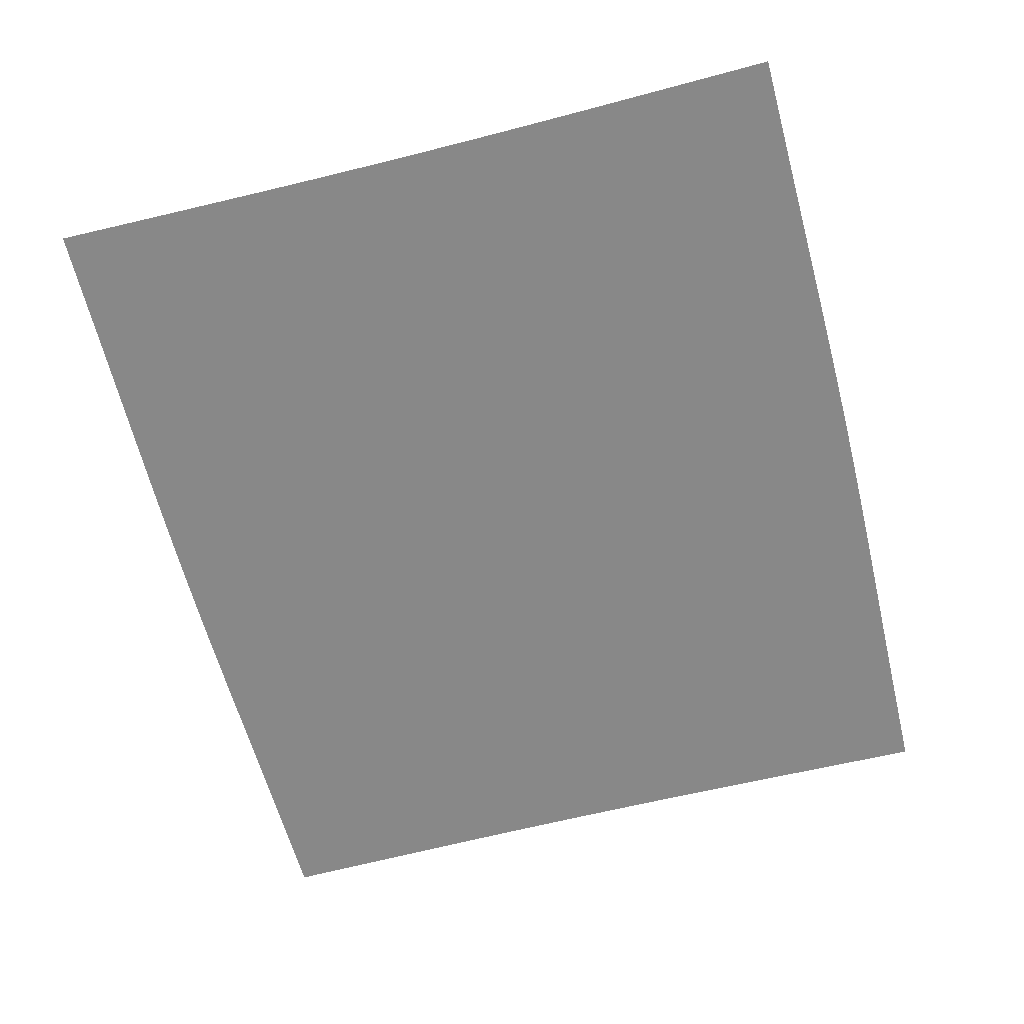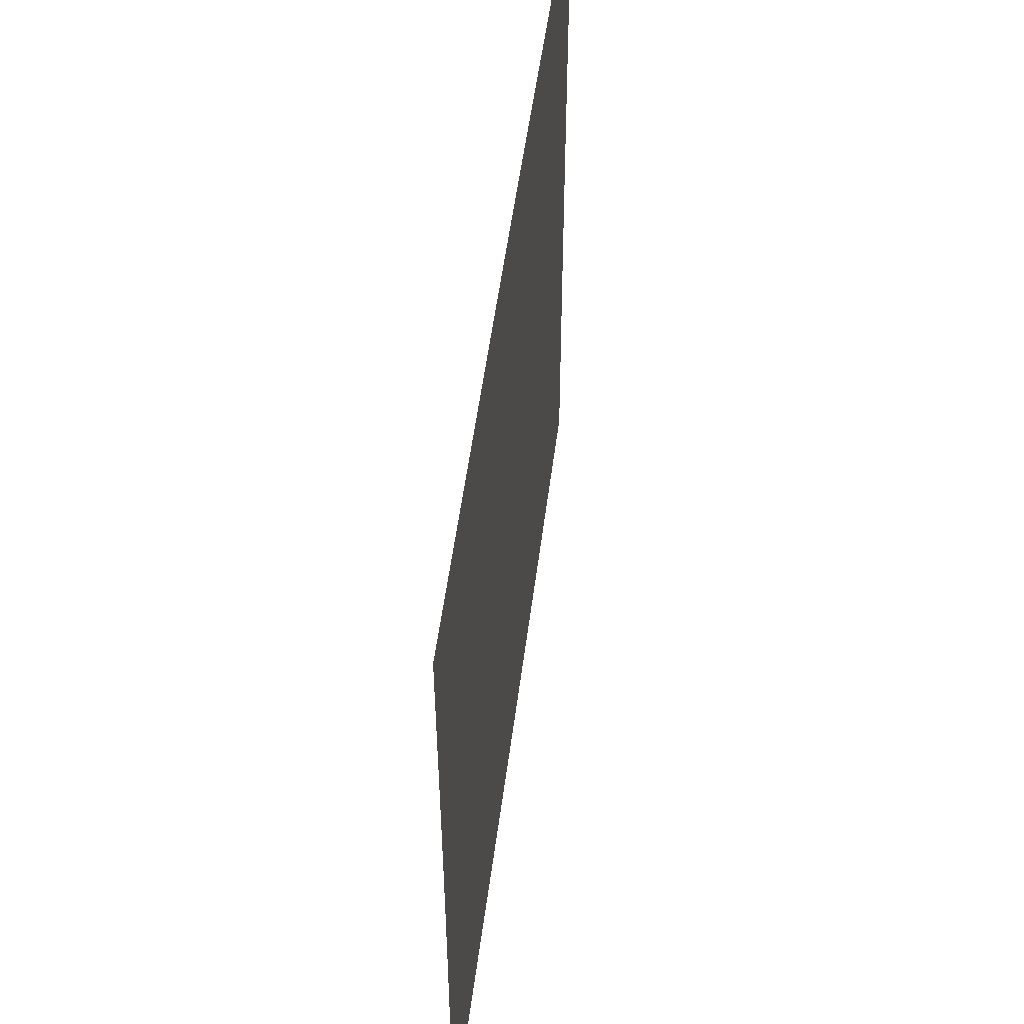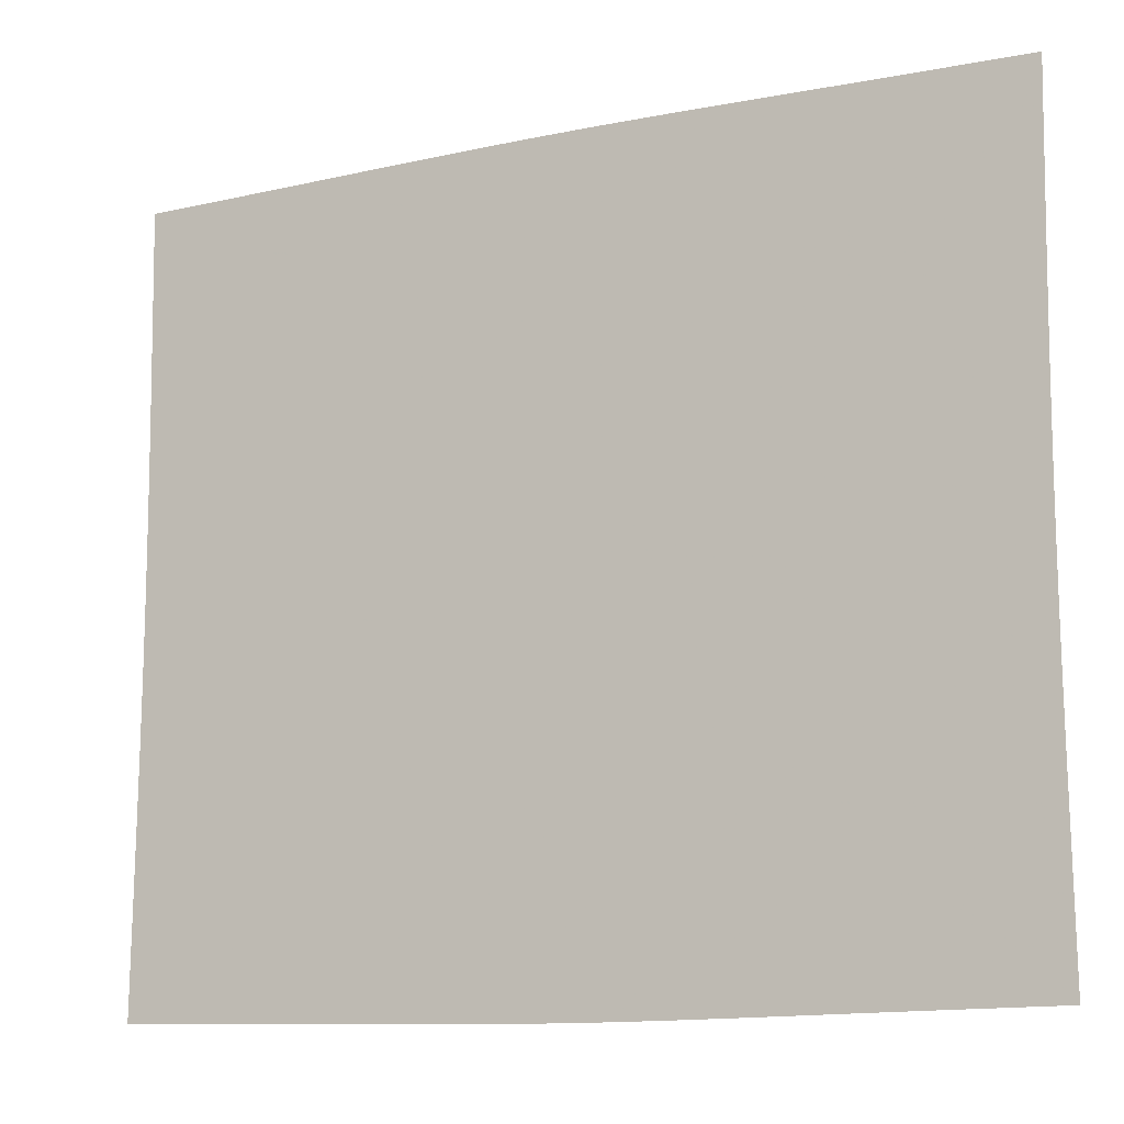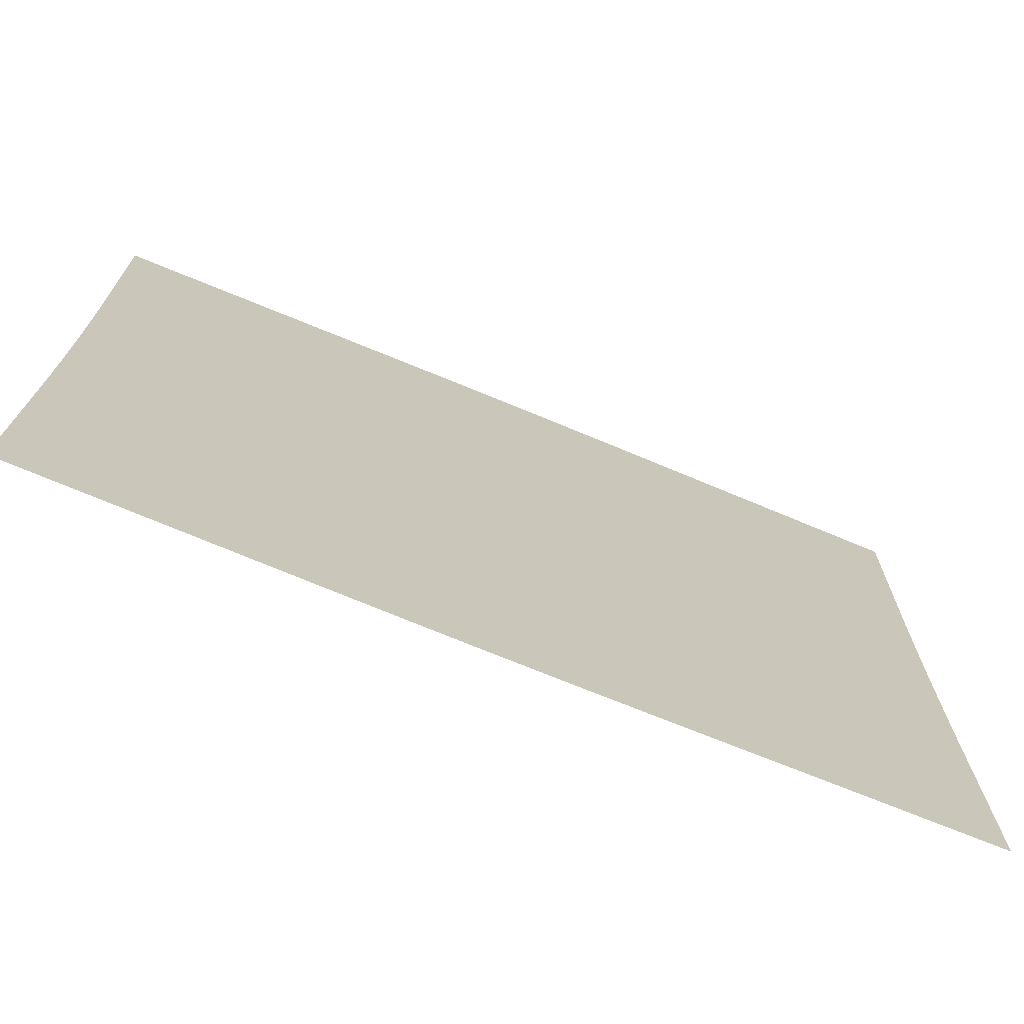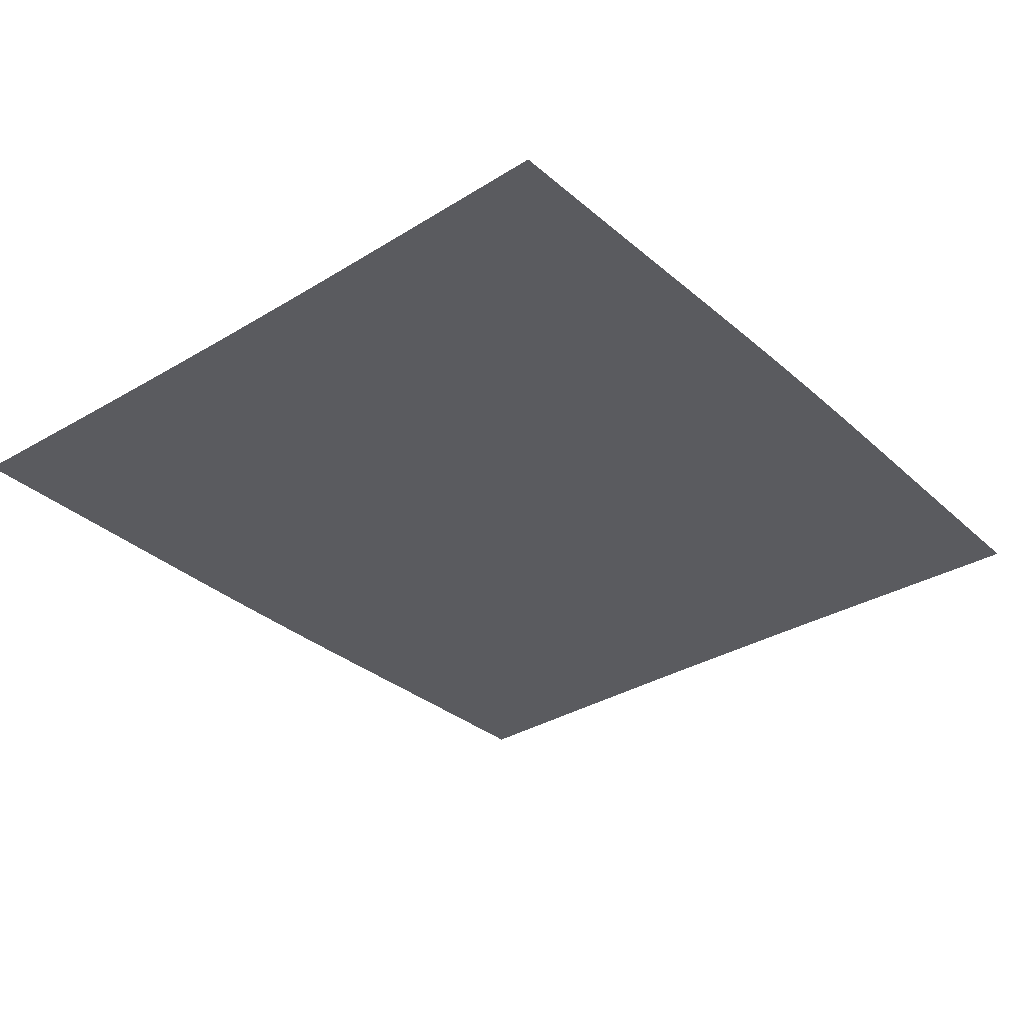
<metadata>
{"format":"obj","ext":"obj","renderer":"f3d","projection":"perspective","resolution":1024,"background":"white","views":[{"elev":-62.9,"azim":104.4,"up":"+Z"},{"elev":52.1,"azim":-82.7,"up":"+Y"},{"elev":-12.0,"azim":26.7,"up":"+Y"},{"elev":-72.5,"azim":-22.5,"up":"+Y"},{"elev":-33.0,"azim":-50.2,"up":"+Z"}]}
</metadata>
<code>
v -0.5335 -0.4675 0
v -0.5324 -0.4026 0
v -0.5315 -0.3389 0
v -0.5305 -0.2761 0
v -0.5297 -0.2141 0
v -0.529 -0.1526 0
v -0.5285 -0.09142 0
v -0.5283 -0.03045 0
v -0.5283 0.03045 0
v -0.5285 0.09142 0
v -0.529 0.1526 0
v -0.5297 0.2141 0
v -0.5305 0.2761 0
v -0.5315 0.3389 0
v -0.5324 0.4026 0
v -0.5335 0.4675 0
v -0.465 -0.4686 0
v -0.4637 -0.404 0
v -0.4623 -0.3404 0
v -0.4611 -0.2776 0
v -0.46 -0.2154 0
v -0.4592 -0.1536 0
v -0.4586 -0.09205 0
v -0.4584 -0.03067 0
v -0.4584 0.03067 0
v -0.4586 0.09205 0
v -0.4592 0.1536 0
v -0.46 0.2154 0
v -0.4611 0.2776 0
v -0.4623 0.3404 0
v -0.4637 0.404 0
v -0.465 0.4686 0
v -0.3954 -0.4697 0
v -0.3939 -0.4056 0
v -0.3924 -0.3421 0
v -0.391 -0.2793 0
v -0.3899 -0.2169 0
v -0.389 -0.1547 0
v -0.3884 -0.09278 0
v -0.3881 -0.03092 0
v -0.3881 0.03092 0
v -0.3884 0.09278 0
v -0.389 0.1547 0
v -0.3899 0.2169 0
v -0.391 0.2793 0
v -0.3924 0.3421 0
v -0.3939 0.4056 0
v -0.3954 0.4697 0
v -0.3248 -0.4709 0
v -0.3234 -0.4071 0
v -0.3218 -0.3439 0
v -0.3205 -0.281 0
v -0.3193 -0.2184 0
v -0.3185 -0.1559 0
v -0.318 -0.0935 0
v -0.3177 -0.03116 0
v -0.3177 0.03116 0
v -0.318 0.0935 0
v -0.3185 0.1559 0
v -0.3193 0.2184 0
v -0.3205 0.281 0
v -0.3218 0.3439 0
v -0.3234 0.4071 0
v -0.3248 0.4709 0
v -0.2535 -0.4723 0
v -0.2521 -0.4087 0
v -0.2507 -0.3456 0
v -0.2495 -0.2826 0
v -0.2485 -0.2197 0
v -0.2478 -0.1569 0
v -0.2474 -0.09413 0
v -0.2472 -0.03138 0
v -0.2472 0.03138 0
v -0.2474 0.09413 0
v -0.2478 0.1569 0
v -0.2485 0.2197 0
v -0.2495 0.2826 0
v -0.2507 0.3456 0
v -0.2521 0.4087 0
v -0.2535 0.4723 0
v -0.1815 -0.4735 0
v -0.1804 -0.4102 0
v -0.1793 -0.347 0
v -0.1783 -0.2839 0
v -0.1776 -0.2208 0
v -0.1771 -0.1577 0
v -0.1767 -0.09462 0
v -0.1766 -0.03154 0
v -0.1766 0.03154 0
v -0.1767 0.09462 0
v -0.1771 0.1577 0
v -0.1776 0.2208 0
v -0.1783 0.2839 0
v -0.1793 0.347 0
v -0.1804 0.4102 0
v -0.1815 0.4735 0
v -0.1091 -0.4746 0
v -0.1084 -0.4113 0
v -0.1076 -0.3481 0
v -0.107 -0.2848 0
v -0.1066 -0.2216 0
v -0.1062 -0.1583 0
v -0.106 -0.09495 0
v -0.106 -0.03165 0
v -0.106 0.03165 0
v -0.106 0.09495 0
v -0.1062 0.1583 0
v -0.1066 0.2216 0
v -0.107 0.2848 0
v -0.1076 0.3481 0
v -0.1084 0.4113 0
v -0.1091 0.4746 0
v -0.03641 -0.4752 0
v -0.03614 -0.412 0
v -0.03589 -0.3487 0
v -0.03568 -0.2853 0
v -0.03552 -0.222 0
v -0.03542 -0.1585 0
v -0.03535 -0.09512 0
v -0.03532 -0.0317 0
v -0.03532 0.0317 0
v -0.03535 0.09512 0
v -0.03542 0.1585 0
v -0.03552 0.222 0
v -0.03568 0.2853 0
v -0.03589 0.3487 0
v -0.03614 0.412 0
v -0.03641 0.4752 0
v 0.03641 -0.4752 0
v 0.03614 -0.412 0
v 0.03589 -0.3487 0
v 0.03568 -0.2853 0
v 0.03552 -0.222 0
v 0.03542 -0.1585 0
v 0.03535 -0.09512 0
v 0.03532 -0.0317 0
v 0.03532 0.0317 0
v 0.03535 0.09512 0
v 0.03542 0.1585 0
v 0.03552 0.222 0
v 0.03568 0.2853 0
v 0.03589 0.3487 0
v 0.03614 0.412 0
v 0.03641 0.4752 0
v 0.1091 -0.4746 0
v 0.1084 -0.4113 0
v 0.1076 -0.3481 0
v 0.107 -0.2848 0
v 0.1066 -0.2216 0
v 0.1062 -0.1583 0
v 0.106 -0.09495 0
v 0.106 -0.03165 0
v 0.106 0.03165 0
v 0.106 0.09495 0
v 0.1062 0.1583 0
v 0.1066 0.2216 0
v 0.107 0.2848 0
v 0.1076 0.3481 0
v 0.1084 0.4113 0
v 0.1091 0.4746 0
v 0.1815 -0.4735 0
v 0.1804 -0.4102 0
v 0.1793 -0.347 0
v 0.1783 -0.2839 0
v 0.1776 -0.2208 0
v 0.1771 -0.1577 0
v 0.1767 -0.09462 0
v 0.1766 -0.03154 0
v 0.1766 0.03154 0
v 0.1767 0.09462 0
v 0.1771 0.1577 0
v 0.1776 0.2208 0
v 0.1783 0.2839 0
v 0.1793 0.347 0
v 0.1804 0.4102 0
v 0.1815 0.4735 0
v 0.2535 -0.4723 0
v 0.2521 -0.4087 0
v 0.2507 -0.3456 0
v 0.2495 -0.2826 0
v 0.2485 -0.2197 0
v 0.2478 -0.1569 0
v 0.2474 -0.09413 0
v 0.2472 -0.03138 0
v 0.2472 0.03138 0
v 0.2474 0.09413 0
v 0.2478 0.1569 0
v 0.2485 0.2197 0
v 0.2495 0.2826 0
v 0.2507 0.3456 0
v 0.2521 0.4087 0
v 0.2535 0.4723 0
v 0.3248 -0.4709 0
v 0.3234 -0.4071 0
v 0.3218 -0.3439 0
v 0.3205 -0.281 0
v 0.3193 -0.2184 0
v 0.3185 -0.1559 0
v 0.318 -0.0935 0
v 0.3177 -0.03116 0
v 0.3177 0.03116 0
v 0.318 0.0935 0
v 0.3185 0.1559 0
v 0.3193 0.2184 0
v 0.3205 0.281 0
v 0.3218 0.3439 0
v 0.3234 0.4071 0
v 0.3248 0.4709 0
v 0.3954 -0.4697 0
v 0.3939 -0.4056 0
v 0.3924 -0.3421 0
v 0.391 -0.2793 0
v 0.3899 -0.2169 0
v 0.389 -0.1547 0
v 0.3884 -0.09278 0
v 0.3881 -0.03092 0
v 0.3881 0.03092 0
v 0.3884 0.09278 0
v 0.389 0.1547 0
v 0.3899 0.2169 0
v 0.391 0.2793 0
v 0.3924 0.3421 0
v 0.3939 0.4056 0
v 0.3954 0.4697 0
v 0.465 -0.4686 0
v 0.4637 -0.404 0
v 0.4623 -0.3404 0
v 0.4611 -0.2776 0
v 0.46 -0.2154 0
v 0.4592 -0.1536 0
v 0.4586 -0.09205 0
v 0.4584 -0.03067 0
v 0.4584 0.03067 0
v 0.4586 0.09205 0
v 0.4592 0.1536 0
v 0.46 0.2154 0
v 0.4611 0.2776 0
v 0.4623 0.3404 0
v 0.4637 0.404 0
v 0.465 0.4686 0
v 0.5335 -0.4675 0
v 0.5324 -0.4026 0
v 0.5315 -0.3389 0
v 0.5305 -0.2761 0
v 0.5297 -0.2141 0
v 0.529 -0.1526 0
v 0.5285 -0.09142 0
v 0.5283 -0.03045 0
v 0.5283 0.03045 0
v 0.5285 0.09142 0
v 0.529 0.1526 0
v 0.5297 0.2141 0
v 0.5305 0.2761 0
v 0.5315 0.3389 0
v 0.5324 0.4026 0
v 0.5335 0.4675 0
f 1 17 18
f 1 18 2
f 2 18 19
f 2 19 3
f 3 19 20
f 3 20 4
f 4 20 21
f 4 21 5
f 5 21 22
f 5 22 6
f 6 22 23
f 6 23 7
f 7 23 24
f 7 24 8
f 8 24 25
f 8 25 9
f 9 25 26
f 9 26 10
f 10 26 27
f 10 27 11
f 11 27 28
f 11 28 12
f 12 28 29
f 12 29 13
f 13 29 30
f 13 30 14
f 14 30 31
f 14 31 15
f 15 31 32
f 15 32 16
f 17 33 34
f 17 34 18
f 18 34 35
f 18 35 19
f 19 35 36
f 19 36 20
f 20 36 37
f 20 37 21
f 21 37 38
f 21 38 22
f 22 38 39
f 22 39 23
f 23 39 40
f 23 40 24
f 24 40 41
f 24 41 25
f 25 41 42
f 25 42 26
f 26 42 43
f 26 43 27
f 27 43 44
f 27 44 28
f 28 44 45
f 28 45 29
f 29 45 46
f 29 46 30
f 30 46 47
f 30 47 31
f 31 47 48
f 31 48 32
f 33 49 50
f 33 50 34
f 34 50 51
f 34 51 35
f 35 51 52
f 35 52 36
f 36 52 53
f 36 53 37
f 37 53 54
f 37 54 38
f 38 54 55
f 38 55 39
f 39 55 56
f 39 56 40
f 40 56 57
f 40 57 41
f 41 57 58
f 41 58 42
f 42 58 59
f 42 59 43
f 43 59 60
f 43 60 44
f 44 60 61
f 44 61 45
f 45 61 62
f 45 62 46
f 46 62 63
f 46 63 47
f 47 63 64
f 47 64 48
f 49 65 66
f 49 66 50
f 50 66 67
f 50 67 51
f 51 67 68
f 51 68 52
f 52 68 69
f 52 69 53
f 53 69 70
f 53 70 54
f 54 70 71
f 54 71 55
f 55 71 72
f 55 72 56
f 56 72 73
f 56 73 57
f 57 73 74
f 57 74 58
f 58 74 75
f 58 75 59
f 59 75 76
f 59 76 60
f 60 76 77
f 60 77 61
f 61 77 78
f 61 78 62
f 62 78 79
f 62 79 63
f 63 79 80
f 63 80 64
f 65 81 82
f 65 82 66
f 66 82 83
f 66 83 67
f 67 83 84
f 67 84 68
f 68 84 85
f 68 85 69
f 69 85 86
f 69 86 70
f 70 86 87
f 70 87 71
f 71 87 88
f 71 88 72
f 72 88 89
f 72 89 73
f 73 89 90
f 73 90 74
f 74 90 91
f 74 91 75
f 75 91 92
f 75 92 76
f 76 92 93
f 76 93 77
f 77 93 94
f 77 94 78
f 78 94 95
f 78 95 79
f 79 95 96
f 79 96 80
f 81 97 98
f 81 98 82
f 82 98 99
f 82 99 83
f 83 99 100
f 83 100 84
f 84 100 101
f 84 101 85
f 85 101 102
f 85 102 86
f 86 102 103
f 86 103 87
f 87 103 104
f 87 104 88
f 88 104 105
f 88 105 89
f 89 105 106
f 89 106 90
f 90 106 107
f 90 107 91
f 91 107 108
f 91 108 92
f 92 108 109
f 92 109 93
f 93 109 110
f 93 110 94
f 94 110 111
f 94 111 95
f 95 111 112
f 95 112 96
f 97 113 114
f 97 114 98
f 98 114 115
f 98 115 99
f 99 115 116
f 99 116 100
f 100 116 117
f 100 117 101
f 101 117 118
f 101 118 102
f 102 118 119
f 102 119 103
f 103 119 120
f 103 120 104
f 104 120 121
f 104 121 105
f 105 121 122
f 105 122 106
f 106 122 123
f 106 123 107
f 107 123 124
f 107 124 108
f 108 124 125
f 108 125 109
f 109 125 126
f 109 126 110
f 110 126 127
f 110 127 111
f 111 127 128
f 111 128 112
f 113 129 130
f 113 130 114
f 114 130 131
f 114 131 115
f 115 131 132
f 115 132 116
f 116 132 133
f 116 133 117
f 117 133 134
f 117 134 118
f 118 134 135
f 118 135 119
f 119 135 136
f 119 136 120
f 120 136 137
f 120 137 121
f 121 137 138
f 121 138 122
f 122 138 139
f 122 139 123
f 123 139 140
f 123 140 124
f 124 140 141
f 124 141 125
f 125 141 142
f 125 142 126
f 126 142 143
f 126 143 127
f 127 143 144
f 127 144 128
f 129 145 146
f 129 146 130
f 130 146 147
f 130 147 131
f 131 147 148
f 131 148 132
f 132 148 149
f 132 149 133
f 133 149 150
f 133 150 134
f 134 150 151
f 134 151 135
f 135 151 152
f 135 152 136
f 136 152 153
f 136 153 137
f 137 153 154
f 137 154 138
f 138 154 155
f 138 155 139
f 139 155 156
f 139 156 140
f 140 156 157
f 140 157 141
f 141 157 158
f 141 158 142
f 142 158 159
f 142 159 143
f 143 159 160
f 143 160 144
f 145 161 162
f 145 162 146
f 146 162 163
f 146 163 147
f 147 163 164
f 147 164 148
f 148 164 165
f 148 165 149
f 149 165 166
f 149 166 150
f 150 166 167
f 150 167 151
f 151 167 168
f 151 168 152
f 152 168 169
f 152 169 153
f 153 169 170
f 153 170 154
f 154 170 171
f 154 171 155
f 155 171 172
f 155 172 156
f 156 172 173
f 156 173 157
f 157 173 174
f 157 174 158
f 158 174 175
f 158 175 159
f 159 175 176
f 159 176 160
f 161 177 178
f 161 178 162
f 162 178 179
f 162 179 163
f 163 179 180
f 163 180 164
f 164 180 181
f 164 181 165
f 165 181 182
f 165 182 166
f 166 182 183
f 166 183 167
f 167 183 184
f 167 184 168
f 168 184 185
f 168 185 169
f 169 185 186
f 169 186 170
f 170 186 187
f 170 187 171
f 171 187 188
f 171 188 172
f 172 188 189
f 172 189 173
f 173 189 190
f 173 190 174
f 174 190 191
f 174 191 175
f 175 191 192
f 175 192 176
f 177 193 194
f 177 194 178
f 178 194 195
f 178 195 179
f 179 195 196
f 179 196 180
f 180 196 197
f 180 197 181
f 181 197 198
f 181 198 182
f 182 198 199
f 182 199 183
f 183 199 200
f 183 200 184
f 184 200 201
f 184 201 185
f 185 201 202
f 185 202 186
f 186 202 203
f 186 203 187
f 187 203 204
f 187 204 188
f 188 204 205
f 188 205 189
f 189 205 206
f 189 206 190
f 190 206 207
f 190 207 191
f 191 207 208
f 191 208 192
f 193 209 210
f 193 210 194
f 194 210 211
f 194 211 195
f 195 211 212
f 195 212 196
f 196 212 213
f 196 213 197
f 197 213 214
f 197 214 198
f 198 214 215
f 198 215 199
f 199 215 216
f 199 216 200
f 200 216 217
f 200 217 201
f 201 217 218
f 201 218 202
f 202 218 219
f 202 219 203
f 203 219 220
f 203 220 204
f 204 220 221
f 204 221 205
f 205 221 222
f 205 222 206
f 206 222 223
f 206 223 207
f 207 223 224
f 207 224 208
f 209 225 226
f 209 226 210
f 210 226 227
f 210 227 211
f 211 227 228
f 211 228 212
f 212 228 229
f 212 229 213
f 213 229 230
f 213 230 214
f 214 230 231
f 214 231 215
f 215 231 232
f 215 232 216
f 216 232 233
f 216 233 217
f 217 233 234
f 217 234 218
f 218 234 235
f 218 235 219
f 219 235 236
f 219 236 220
f 220 236 237
f 220 237 221
f 221 237 238
f 221 238 222
f 222 238 239
f 222 239 223
f 223 239 240
f 223 240 224
f 225 241 242
f 225 242 226
f 226 242 243
f 226 243 227
f 227 243 244
f 227 244 228
f 228 244 245
f 228 245 229
f 229 245 246
f 229 246 230
f 230 246 247
f 230 247 231
f 231 247 248
f 231 248 232
f 232 248 249
f 232 249 233
f 233 249 250
f 233 250 234
f 234 250 251
f 234 251 235
f 235 251 252
f 235 252 236
f 236 252 253
f 236 253 237
f 237 253 254
f 237 254 238
f 238 254 255
f 238 255 239
f 239 255 256
f 239 256 240

</code>
